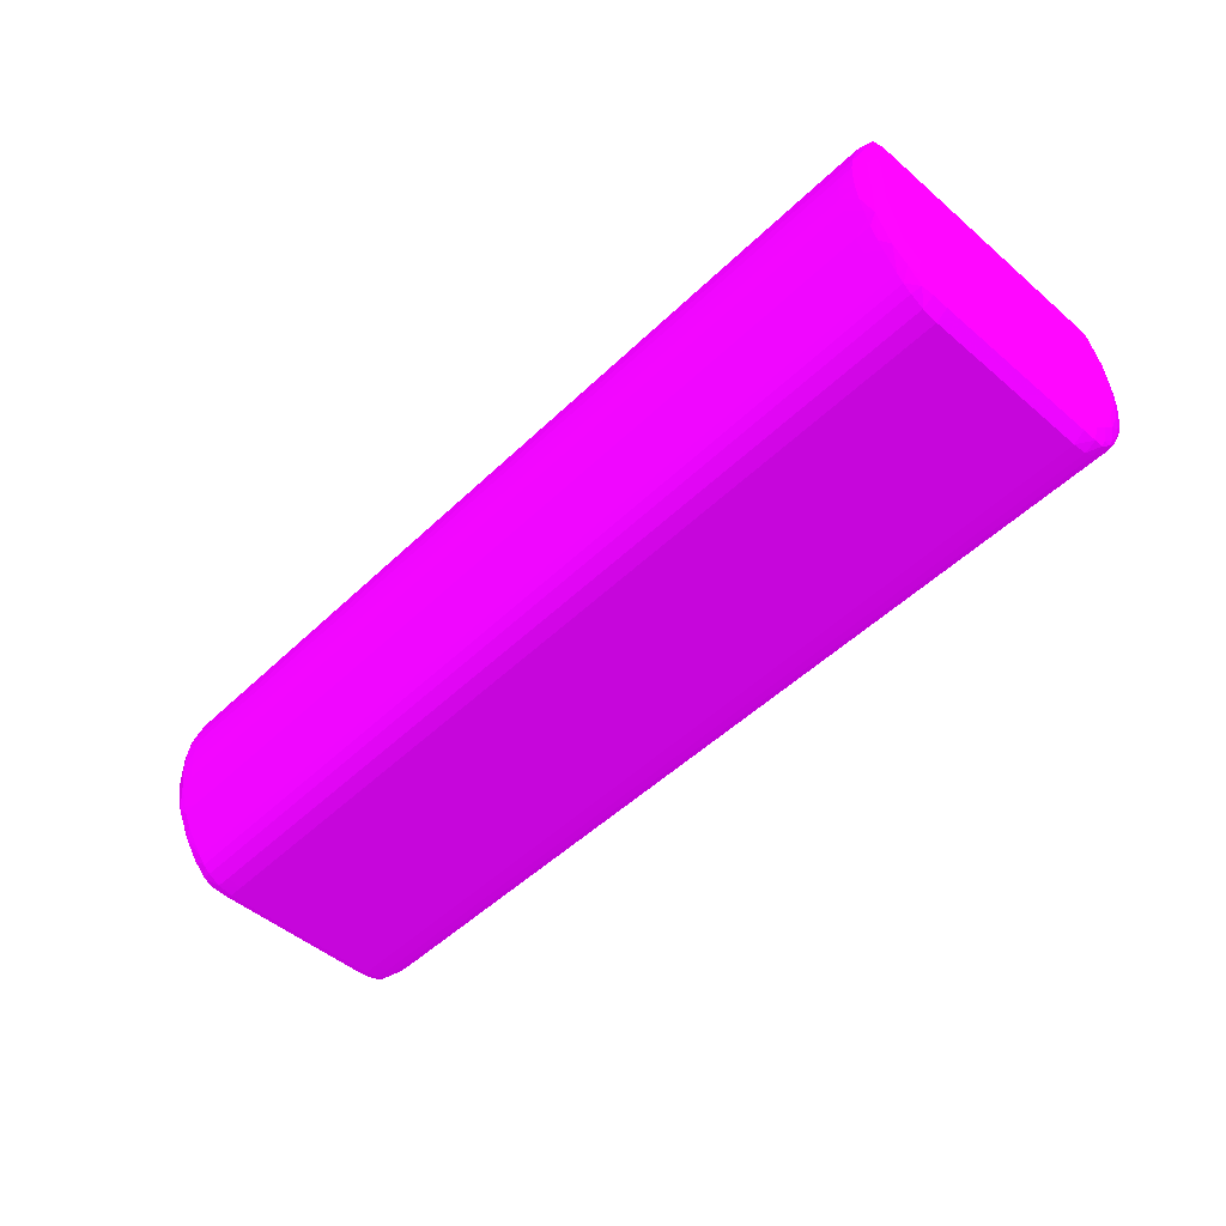
<metadata>
{"format":"obj","ext":"obj","renderer":"f3d","projection":"perspective","resolution":1024,"background":"white","views":[{"elev":-49.4,"azim":-133.4,"up":"+Y"}]}
</metadata>
<code>
v 0.201 -0.03186 -0.02001 0.5647 0.01569 0.6157
v 0.201 -0.03373 -0.01995 0.5647 0.01569 0.6157
v 0.1991 -0.03373 -0.01992 0.5647 0.01569 0.6157
v 0.1991 -0.03186 -0.01996 0.5647 0.01569 0.6157
v 0.1991 -0.02998 -0.01989 0.5647 0.01569 0.6157
v 0.201 -0.02998 -0.01992 0.5647 0.01569 0.6157
v 0.3078 -0.03186 -0.02001 0.5647 0.01569 0.6157
v 0.201 -0.0356 -0.01963 0.5647 0.01569 0.6157
v 0.1991 -0.0356 -0.01962 0.5647 0.01569 0.6157
v 0.3078 -0.03373 -0.01995 0.5647 0.01569 0.6157
v 0.1977 -0.0356 -0.01917 0.5647 0.01569 0.6157
v 0.1977 -0.03373 -0.01931 0.5647 0.01569 0.6157
v 0.1977 -0.03186 -0.01932 0.5647 0.01569 0.6157
v 0.1977 -0.02998 -0.01929 0.5647 0.01569 0.6157
v 0.1977 -0.02811 -0.01915 0.5647 0.01569 0.6157
v 0.1991 -0.02811 -0.01957 0.5647 0.01569 0.6157
v 0.201 -0.02811 -0.01958 0.5647 0.01569 0.6157
v 0.3078 -0.02998 -0.01992 0.5647 0.01569 0.6157
v 0.3096 -0.02998 -0.01989 0.5647 0.01569 0.6157
v 0.3096 -0.03186 -0.01996 0.5647 0.01569 0.6157
v 0.3096 -0.03373 -0.01992 0.5647 0.01569 0.6157
v 0.1991 -0.03748 -0.0191 0.5647 0.01569 0.6157
v 0.3078 -0.0356 -0.01963 0.5647 0.01569 0.6157
v 0.1981 -0.03853 -0.01876 0.5647 0.01569 0.6157
v 0.1979 -0.03748 -0.01891 0.5647 0.01569 0.6157
v 0.3096 -0.0356 -0.01962 0.5647 0.01569 0.6157
v 0.1977 -0.03923 -0.01787 0.5647 0.01569 0.6157
v 0.1974 -0.03748 -0.01779 0.5647 0.01569 0.6157
v 0.1972 -0.0356 -0.01779 0.5647 0.01569 0.6157
v 0.1972 -0.03373 -0.01779 0.5647 0.01569 0.6157
v 0.1972 -0.02998 -0.01779 0.5647 0.01569 0.6157
v 0.1972 -0.02811 -0.01779 0.5647 0.01569 0.6157
v 0.1977 -0.02436 -0.01761 0.5647 0.01569 0.6157
v 0.1979 -0.02657 -0.01893 0.5647 0.01569 0.6157
v 0.1991 -0.02627 -0.01902 0.5647 0.01569 0.6157
v 0.3078 -0.02811 -0.01958 0.5647 0.01569 0.6157
v 0.3096 -0.02811 -0.01957 0.5647 0.01569 0.6157
v 0.311 -0.02811 -0.01915 0.5647 0.01569 0.6157
v 0.3111 -0.02998 -0.01929 0.5647 0.01569 0.6157
v 0.3111 -0.03186 -0.01932 0.5647 0.01569 0.6157
v 0.3111 -0.03373 -0.01931 0.5647 0.01569 0.6157
v 0.311 -0.0356 -0.01917 0.5647 0.01569 0.6157
v 0.1991 -0.03858 -0.01878 0.5647 0.01569 0.6157
v 0.3096 -0.03748 -0.0191 0.5647 0.01569 0.6157
v 0.1981 -0.04228 -0.01694 0.5647 0.01569 0.6157
v 0.1978 -0.04122 -0.01724 0.5647 0.01569 0.6157
v 0.1991 -0.03952 -0.01847 0.5647 0.01569 0.6157
v 0.1991 -0.04122 -0.01766 0.5647 0.01569 0.6157
v 0.3108 -0.03748 -0.01891 0.5647 0.01569 0.6157
v 0.3106 -0.03853 -0.01876 0.5647 0.01569 0.6157
v 0.1973 -0.04122 -0.01592 0.5647 0.01569 0.6157
v 0.1972 -0.03935 -0.01592 0.5647 0.01569 0.6157
v 0.1972 -0.02436 -0.01592 0.5647 0.01569 0.6157
v 0.1978 -0.02287 -0.01725 0.5647 0.01569 0.6157
v 0.1991 -0.02436 -0.01838 0.5647 0.01569 0.6157
v 0.1991 -0.02533 -0.01872 0.5647 0.01569 0.6157
v 0.201 -0.02533 -0.01872 0.5647 0.01569 0.6157
v 0.3096 -0.02627 -0.01902 0.5647 0.01569 0.6157
v 0.3108 -0.02657 -0.01893 0.5647 0.01569 0.6157
v 0.3111 -0.02436 -0.01761 0.5647 0.01569 0.6157
v 0.3115 -0.02811 -0.01779 0.5647 0.01569 0.6157
v 0.3116 -0.02998 -0.01779 0.5647 0.01569 0.6157
v 0.3116 -0.03373 -0.01779 0.5647 0.01569 0.6157
v 0.3115 -0.0356 -0.01779 0.5647 0.01569 0.6157
v 0.3113 -0.03748 -0.01779 0.5647 0.01569 0.6157
v 0.311 -0.03923 -0.01787 0.5647 0.01569 0.6157
v 0.201 -0.03952 -0.01849 0.5647 0.01569 0.6157
v 0.3096 -0.03858 -0.01878 0.5647 0.01569 0.6157
v 0.1979 -0.04444 -0.01527 0.5647 0.01569 0.6157
v 0.1991 -0.04234 -0.01697 0.5647 0.01569 0.6157
v 0.1991 -0.04328 -0.01635 0.5647 0.01569 0.6157
v 0.1991 -0.04464 -0.01542 0.5647 0.01569 0.6157
v 0.1977 -0.04298 -0.01591 0.5647 0.01569 0.6157
v 0.201 -0.04122 -0.01767 0.5647 0.01569 0.6157
v 0.3109 -0.04122 -0.01724 0.5647 0.01569 0.6157
v 0.3107 -0.04228 -0.01694 0.5647 0.01569 0.6157
v 0.3096 -0.04122 -0.01766 0.5647 0.01569 0.6157
v 0.3096 -0.03952 -0.01847 0.5647 0.01569 0.6157
v 0.1976 -0.04502 -0.01411 0.5647 0.01569 0.6157
v 0.1972 -0.0431 -0.01404 0.5647 0.01569 0.6157
v 0.1972 -0.04497 -0.01217 0.5647 0.01569 0.6157
v 0.1972 -0.04497 -0.0103 0.5647 0.01569 0.6157
v 0.1972 -0.02436 0.01593 0.5647 0.01569 0.6157
v 0.1977 -0.02253 -0.01404 0.5647 0.01569 0.6157
v 0.1977 -0.02257 -0.01592 0.5647 0.01569 0.6157
v 0.1991 -0.02169 -0.01592 0.5647 0.01569 0.6157
v 0.1991 -0.02259 -0.01746 0.5647 0.01569 0.6157
v 0.201 -0.02259 -0.01747 0.5647 0.01569 0.6157
v 0.201 -0.02436 -0.01839 0.5647 0.01569 0.6157
v 0.3078 -0.02533 -0.01872 0.5647 0.01569 0.6157
v 0.3096 -0.02533 -0.01872 0.5647 0.01569 0.6157
v 0.3109 -0.02287 -0.01725 0.5647 0.01569 0.6157
v 0.3096 -0.02436 -0.01838 0.5647 0.01569 0.6157
v 0.3116 -0.02436 -0.01592 0.5647 0.01569 0.6157
v 0.3116 -0.03935 -0.01592 0.5647 0.01569 0.6157
v 0.3114 -0.04122 -0.01592 0.5647 0.01569 0.6157
v 0.3078 -0.03952 -0.01849 0.5647 0.01569 0.6157
v 0.1979 -0.04625 -0.01352 0.5647 0.01569 0.6157
v 0.1991 -0.04557 -0.01467 0.5647 0.01569 0.6157
v 0.3096 -0.04234 -0.01697 0.5647 0.01569 0.6157
v 0.3096 -0.04328 -0.01635 0.5647 0.01569 0.6157
v 0.3096 -0.04464 -0.01542 0.5647 0.01569 0.6157
v 0.3078 -0.04122 -0.01767 0.5647 0.01569 0.6157
v 0.3109 -0.04444 -0.01527 0.5647 0.01569 0.6157
v 0.311 -0.04298 -0.01591 0.5647 0.01569 0.6157
v 0.1977 -0.04661 -0.01217 0.5647 0.01569 0.6157
v 0.1977 -0.0468 -0.0103 0.5647 0.01569 0.6157
v 0.1972 -0.04497 0.01031 0.5647 0.01569 0.6157
v 0.1972 -0.03186 0.0178 0.5647 0.01569 0.6157
v 0.1972 -0.02998 0.0178 0.5647 0.01569 0.6157
v 0.1972 -0.02811 0.0178 0.5647 0.01569 0.6157
v 0.1974 -0.02624 0.0178 0.5647 0.01569 0.6157
v 0.1978 -0.02288 0.01722 0.5647 0.01569 0.6157
v 0.1977 -0.02257 0.01593 0.5647 0.01569 0.6157
v 0.1977 -0.02253 0.01405 0.5647 0.01569 0.6157
v 0.1991 -0.02162 -0.01404 0.5647 0.01569 0.6157
v 0.201 -0.0216 -0.01404 0.5647 0.01569 0.6157
v 0.201 -0.02168 -0.01592 0.5647 0.01569 0.6157
v 0.3078 -0.02259 -0.01747 0.5647 0.01569 0.6157
v 0.3078 -0.02436 -0.01839 0.5647 0.01569 0.6157
v 0.3111 -0.02257 -0.01592 0.5647 0.01569 0.6157
v 0.3096 -0.02259 -0.01746 0.5647 0.01569 0.6157
v 0.3096 -0.02169 -0.01592 0.5647 0.01569 0.6157
v 0.3111 -0.02253 -0.01404 0.5647 0.01569 0.6157
v 0.3116 -0.02436 0.01593 0.5647 0.01569 0.6157
v 0.3116 -0.04497 -0.01217 0.5647 0.01569 0.6157
v 0.3116 -0.0431 -0.01404 0.5647 0.01569 0.6157
v 0.3116 -0.04497 -0.0103 0.5647 0.01569 0.6157
v 0.3111 -0.04502 -0.01411 0.5647 0.01569 0.6157
v 0.1991 -0.04642 -0.01373 0.5647 0.01569 0.6157
v 0.1991 -0.04732 -0.01217 0.5647 0.01569 0.6157
v 0.3096 -0.04557 -0.01467 0.5647 0.01569 0.6157
v 0.3109 -0.04625 -0.01352 0.5647 0.01569 0.6157
v 0.1991 -0.04771 -0.0103 0.5647 0.01569 0.6157
v 0.1977 -0.0468 0.01031 0.5647 0.01569 0.6157
v 0.1972 -0.04497 0.01218 0.5647 0.01569 0.6157
v 0.1972 -0.04122 0.01405 0.5647 0.01569 0.6157
v 0.1972 -0.03373 0.0178 0.5647 0.01569 0.6157
v 0.1977 -0.03186 0.01931 0.5647 0.01569 0.6157
v 0.1977 -0.02998 0.01924 0.5647 0.01569 0.6157
v 0.1977 -0.02811 0.01913 0.5647 0.01569 0.6157
v 0.198 -0.02624 0.01891 0.5647 0.01569 0.6157
v 0.1978 -0.02453 0.01783 0.5647 0.01569 0.6157
v 0.1982 -0.02526 0.01876 0.5647 0.01569 0.6157
v 0.1991 -0.02261 0.0174 0.5647 0.01569 0.6157
v 0.1991 -0.02171 0.01593 0.5647 0.01569 0.6157
v 0.1991 -0.02162 0.01405 0.5647 0.01569 0.6157
v 0.201 -0.0216 0.01405 0.5647 0.01569 0.6157
v 0.3078 -0.0216 -0.01404 0.5647 0.01569 0.6157
v 0.3078 -0.02168 -0.01592 0.5647 0.01569 0.6157
v 0.3096 -0.02162 -0.01404 0.5647 0.01569 0.6157
v 0.3111 -0.02253 0.01405 0.5647 0.01569 0.6157
v 0.3116 -0.03186 0.0178 0.5647 0.01569 0.6157
v 0.3111 -0.02257 0.01593 0.5647 0.01569 0.6157
v 0.3109 -0.02288 0.01722 0.5647 0.01569 0.6157
v 0.3113 -0.02624 0.0178 0.5647 0.01569 0.6157
v 0.3115 -0.02811 0.0178 0.5647 0.01569 0.6157
v 0.3116 -0.02998 0.0178 0.5647 0.01569 0.6157
v 0.3111 -0.0468 -0.0103 0.5647 0.01569 0.6157
v 0.3111 -0.04661 -0.01217 0.5647 0.01569 0.6157
v 0.3116 -0.04497 0.01031 0.5647 0.01569 0.6157
v 0.201 -0.04733 -0.01217 0.5647 0.01569 0.6157
v 0.3096 -0.04642 -0.01373 0.5647 0.01569 0.6157
v 0.201 -0.04773 -0.0103 0.5647 0.01569 0.6157
v 0.3096 -0.04732 -0.01217 0.5647 0.01569 0.6157
v 0.1991 -0.04771 0.01031 0.5647 0.01569 0.6157
v 0.1977 -0.04664 0.01218 0.5647 0.01569 0.6157
v 0.1972 -0.0431 0.01405 0.5647 0.01569 0.6157
v 0.1972 -0.03935 0.01593 0.5647 0.01569 0.6157
v 0.1979 -0.04629 0.01348 0.5647 0.01569 0.6157
v 0.1976 -0.04499 0.01408 0.5647 0.01569 0.6157
v 0.1972 -0.0356 0.0178 0.5647 0.01569 0.6157
v 0.1977 -0.03373 0.01927 0.5647 0.01569 0.6157
v 0.1991 -0.03186 0.01992 0.5647 0.01569 0.6157
v 0.1991 -0.02998 0.01976 0.5647 0.01569 0.6157
v 0.1991 -0.02811 0.01952 0.5647 0.01569 0.6157
v 0.1991 -0.02624 0.01909 0.5647 0.01569 0.6157
v 0.1991 -0.02524 0.01877 0.5647 0.01569 0.6157
v 0.1991 -0.02431 0.01833 0.5647 0.01569 0.6157
v 0.201 -0.0217 0.01593 0.5647 0.01569 0.6157
v 0.3096 -0.02261 0.0174 0.5647 0.01569 0.6157
v 0.3078 -0.0216 0.01405 0.5647 0.01569 0.6157
v 0.3096 -0.02162 0.01405 0.5647 0.01569 0.6157
v 0.3116 -0.03373 0.0178 0.5647 0.01569 0.6157
v 0.3111 -0.03186 0.01931 0.5647 0.01569 0.6157
v 0.3096 -0.02171 0.01593 0.5647 0.01569 0.6157
v 0.3106 -0.02526 0.01876 0.5647 0.01569 0.6157
v 0.3108 -0.02624 0.01891 0.5647 0.01569 0.6157
v 0.311 -0.02453 0.01783 0.5647 0.01569 0.6157
v 0.311 -0.02811 0.01913 0.5647 0.01569 0.6157
v 0.3111 -0.02998 0.01924 0.5647 0.01569 0.6157
v 0.3111 -0.0468 0.01031 0.5647 0.01569 0.6157
v 0.3096 -0.04771 -0.0103 0.5647 0.01569 0.6157
v 0.3116 -0.04122 0.01405 0.5647 0.01569 0.6157
v 0.3116 -0.04497 0.01218 0.5647 0.01569 0.6157
v 0.3078 -0.04733 -0.01217 0.5647 0.01569 0.6157
v 0.201 -0.04773 0.01031 0.5647 0.01569 0.6157
v 0.3078 -0.04773 -0.0103 0.5647 0.01569 0.6157
v 0.1991 -0.04737 0.01218 0.5647 0.01569 0.6157
v 0.1973 -0.04122 0.01593 0.5647 0.01569 0.6157
v 0.1979 -0.04438 0.01532 0.5647 0.01569 0.6157
v 0.1991 -0.04647 0.01366 0.5647 0.01569 0.6157
v 0.1977 -0.04301 0.01594 0.5647 0.01569 0.6157
v 0.1974 -0.03748 0.0178 0.5647 0.01569 0.6157
v 0.1977 -0.0356 0.01914 0.5647 0.01569 0.6157
v 0.1991 -0.03373 0.01983 0.5647 0.01569 0.6157
v 0.201 -0.03186 0.01996 0.5647 0.01569 0.6157
v 0.201 -0.02998 0.01978 0.5647 0.01569 0.6157
v 0.3096 -0.02811 0.01952 0.5647 0.01569 0.6157
v 0.3096 -0.02624 0.01909 0.5647 0.01569 0.6157
v 0.3096 -0.02524 0.01877 0.5647 0.01569 0.6157
v 0.3096 -0.02431 0.01833 0.5647 0.01569 0.6157
v 0.3078 -0.0217 0.01593 0.5647 0.01569 0.6157
v 0.3116 -0.03935 0.01593 0.5647 0.01569 0.6157
v 0.3111 -0.03373 0.01927 0.5647 0.01569 0.6157
v 0.3115 -0.0356 0.0178 0.5647 0.01569 0.6157
v 0.3096 -0.03186 0.01992 0.5647 0.01569 0.6157
v 0.3096 -0.02998 0.01976 0.5647 0.01569 0.6157
v 0.3111 -0.04664 0.01218 0.5647 0.01569 0.6157
v 0.3096 -0.04771 0.01031 0.5647 0.01569 0.6157
v 0.3116 -0.0431 0.01405 0.5647 0.01569 0.6157
v 0.3111 -0.04499 0.01408 0.5647 0.01569 0.6157
v 0.3109 -0.04629 0.01348 0.5647 0.01569 0.6157
v 0.201 -0.04739 0.01218 0.5647 0.01569 0.6157
v 0.3078 -0.04773 0.01031 0.5647 0.01569 0.6157
v 0.1978 -0.04122 0.01723 0.5647 0.01569 0.6157
v 0.1977 -0.03927 0.01785 0.5647 0.01569 0.6157
v 0.1991 -0.04455 0.01549 0.5647 0.01569 0.6157
v 0.1991 -0.04335 0.01642 0.5647 0.01569 0.6157
v 0.1981 -0.04233 0.01695 0.5647 0.01569 0.6157
v 0.3096 -0.04647 0.01366 0.5647 0.01569 0.6157
v 0.1979 -0.03748 0.01896 0.5647 0.01569 0.6157
v 0.1991 -0.0356 0.01954 0.5647 0.01569 0.6157
v 0.201 -0.03373 0.01985 0.5647 0.01569 0.6157
v 0.3078 -0.03186 0.01996 0.5647 0.01569 0.6157
v 0.3078 -0.02998 0.01978 0.5647 0.01569 0.6157
v 0.3114 -0.04122 0.01593 0.5647 0.01569 0.6157
v 0.3096 -0.03373 0.01983 0.5647 0.01569 0.6157
v 0.311 -0.0356 0.01914 0.5647 0.01569 0.6157
v 0.3114 -0.03748 0.0178 0.5647 0.01569 0.6157
v 0.3096 -0.04737 0.01218 0.5647 0.01569 0.6157
v 0.311 -0.04301 0.01594 0.5647 0.01569 0.6157
v 0.3109 -0.04438 0.01532 0.5647 0.01569 0.6157
v 0.3078 -0.04739 0.01218 0.5647 0.01569 0.6157
v 0.1981 -0.03859 0.01882 0.5647 0.01569 0.6157
v 0.3096 -0.04455 0.01549 0.5647 0.01569 0.6157
v 0.1991 -0.04242 0.017 0.5647 0.01569 0.6157
v 0.3096 -0.04335 0.01642 0.5647 0.01569 0.6157
v 0.1991 -0.04122 0.0176 0.5647 0.01569 0.6157
v 0.1991 -0.03748 0.01919 0.5647 0.01569 0.6157
v 0.3096 -0.0356 0.01954 0.5647 0.01569 0.6157
v 0.3078 -0.03373 0.01985 0.5647 0.01569 0.6157
v 0.3111 -0.03927 0.01785 0.5647 0.01569 0.6157
v 0.3109 -0.04122 0.01723 0.5647 0.01569 0.6157
v 0.3109 -0.03748 0.01896 0.5647 0.01569 0.6157
v 0.3107 -0.04233 0.01695 0.5647 0.01569 0.6157
v 0.1991 -0.03868 0.01886 0.5647 0.01569 0.6157
v 0.201 -0.04122 0.0176 0.5647 0.01569 0.6157
v 0.3096 -0.04242 0.017 0.5647 0.01569 0.6157
v 0.3096 -0.03748 0.01919 0.5647 0.01569 0.6157
v 0.3107 -0.03859 0.01882 0.5647 0.01569 0.6157
v 0.3096 -0.04122 0.0176 0.5647 0.01569 0.6157
v 0.201 -0.03961 0.0184 0.5647 0.01569 0.6157
v 0.3096 -0.03868 0.01886 0.5647 0.01569 0.6157
v 0.3078 -0.04122 0.0176 0.5647 0.01569 0.6157
v 0.3078 -0.03961 0.0184 0.5647 0.01569 0.6157
f 1 2 3
f 1 3 4
f 1 4 5
f 1 5 6
f 1 6 18
f 1 18 7
f 1 7 10
f 1 10 2
f 2 8 9
f 2 9 3
f 2 10 23
f 2 23 8
f 3 9 11
f 3 11 12
f 3 12 4
f 4 12 13
f 4 13 14
f 4 14 5
f 5 14 15
f 5 15 16
f 5 16 6
f 6 16 17
f 6 17 36
f 6 36 18
f 7 18 19
f 7 19 20
f 7 20 21
f 7 21 10
f 8 22 9
f 8 23 44
f 8 44 22
f 9 22 24
f 9 24 25
f 9 25 11
f 10 21 26
f 10 26 23
f 11 25 27
f 11 27 28
f 11 28 29
f 11 29 12
f 12 29 30
f 12 30 13
f 13 30 31
f 13 31 14
f 14 31 32
f 14 32 15
f 15 33 34
f 15 34 16
f 15 32 33
f 16 35 17
f 16 34 35
f 17 35 58
f 17 58 36
f 18 36 37
f 18 37 19
f 19 37 38
f 19 38 39
f 19 39 20
f 20 39 40
f 20 40 41
f 20 41 21
f 21 41 42
f 21 42 26
f 22 43 24
f 22 44 68
f 22 68 43
f 23 26 44
f 24 45 46
f 24 46 25
f 24 43 47
f 24 47 48
f 24 48 45
f 25 46 27
f 26 42 49
f 26 49 50
f 26 50 44
f 27 46 51
f 27 51 28
f 28 51 29
f 29 51 52
f 29 52 30
f 30 52 82
f 30 82 108
f 30 108 137
f 30 137 169
f 30 169 138
f 30 138 109
f 30 109 83
f 30 83 53
f 30 53 31
f 31 53 32
f 32 53 33
f 33 54 34
f 33 53 54
f 34 54 55
f 34 55 56
f 34 56 35
f 35 56 57
f 35 57 90
f 35 90 58
f 36 58 37
f 37 58 59
f 37 59 38
f 38 59 60
f 38 60 61
f 38 61 39
f 39 61 62
f 39 62 40
f 40 62 63
f 40 63 41
f 41 63 64
f 41 64 42
f 42 64 65
f 42 65 66
f 42 66 49
f 43 67 47
f 43 68 97
f 43 97 67
f 44 50 68
f 45 69 46
f 45 48 70
f 45 70 71
f 45 71 72
f 45 72 69
f 46 69 73
f 46 73 51
f 47 67 48
f 48 67 74
f 48 74 70
f 49 75 50
f 49 66 75
f 50 75 76
f 50 76 77
f 50 77 78
f 50 78 68
f 51 73 79
f 51 79 80
f 51 80 52
f 52 80 81
f 52 81 82
f 53 83 115
f 53 115 84
f 53 84 85
f 53 85 54
f 54 85 86
f 54 86 87
f 54 87 55
f 55 87 88
f 55 88 89
f 55 89 56
f 56 89 57
f 57 89 120
f 57 120 90
f 58 90 91
f 58 91 59
f 59 92 60
f 59 91 93
f 59 93 92
f 60 92 94
f 60 94 61
f 61 94 62
f 62 94 125
f 62 125 153
f 62 153 184
f 62 184 214
f 62 214 194
f 62 194 161
f 62 161 128
f 62 128 95
f 62 95 63
f 63 95 64
f 64 95 96
f 64 96 65
f 65 96 66
f 66 96 75
f 67 97 103
f 67 103 74
f 68 78 97
f 69 98 79
f 69 79 73
f 69 72 99
f 69 99 98
f 70 74 103
f 70 103 100
f 70 100 101
f 70 101 71
f 71 101 102
f 71 102 72
f 72 102 132
f 72 132 99
f 75 104 76
f 75 96 105
f 75 105 104
f 76 104 102
f 76 102 101
f 76 101 100
f 76 100 77
f 77 100 103
f 77 103 97
f 77 97 78
f 79 98 106
f 79 106 81
f 79 81 80
f 81 106 107
f 81 107 82
f 82 107 135
f 82 135 108
f 83 109 110
f 83 110 111
f 83 111 112
f 83 112 113
f 83 113 114
f 83 114 115
f 84 115 147
f 84 147 116
f 84 116 85
f 85 116 86
f 86 116 117
f 86 117 118
f 86 118 87
f 87 118 88
f 88 118 150
f 88 150 119
f 88 119 120
f 88 120 89
f 90 120 91
f 91 120 93
f 92 121 94
f 92 93 122
f 92 122 123
f 92 123 121
f 93 120 119
f 93 119 122
f 94 121 124
f 94 124 152
f 94 152 125
f 95 126 127
f 95 127 96
f 95 128 126
f 96 129 105
f 96 127 129
f 98 99 130
f 98 130 131
f 98 131 106
f 99 132 163
f 99 163 130
f 102 104 132
f 104 105 129
f 104 129 133
f 104 133 132
f 106 131 134
f 106 134 107
f 107 134 166
f 107 166 135
f 108 135 136
f 108 136 137
f 109 138 139
f 109 139 110
f 110 139 140
f 110 140 111
f 111 140 141
f 111 141 112
f 112 141 142
f 112 142 143
f 112 143 113
f 113 143 142
f 113 142 144
f 113 144 145
f 113 145 146
f 113 146 114
f 114 146 147
f 114 147 115
f 116 147 148
f 116 148 117
f 117 148 182
f 117 182 149
f 117 149 150
f 117 150 118
f 119 150 122
f 121 123 151
f 121 151 124
f 122 150 123
f 123 150 149
f 123 149 151
f 124 151 183
f 124 183 152
f 125 152 154
f 125 154 155
f 125 155 156
f 125 156 157
f 125 157 158
f 125 158 153
f 126 128 159
f 126 159 160
f 126 160 129
f 126 129 127
f 128 161 192
f 128 192 159
f 129 160 133
f 130 162 131
f 130 163 196
f 130 196 162
f 131 162 164
f 131 164 134
f 132 133 163
f 133 160 165
f 133 165 163
f 134 164 197
f 134 197 166
f 135 167 136
f 135 166 167
f 136 168 169
f 136 169 137
f 136 167 170
f 136 170 171
f 136 171 168
f 138 169 172
f 138 172 173
f 138 173 139
f 139 173 174
f 139 174 140
f 140 174 141
f 141 174 175
f 141 175 176
f 141 176 142
f 142 176 144
f 144 176 177
f 144 177 178
f 144 178 179
f 144 179 145
f 145 180 146
f 145 179 212
f 145 212 181
f 145 181 213
f 145 213 180
f 146 180 148
f 146 148 147
f 148 180 213
f 148 213 182
f 149 182 183
f 149 183 151
f 152 183 154
f 153 158 185
f 153 185 184
f 154 183 186
f 154 186 155
f 155 187 188
f 155 188 189
f 155 189 156
f 155 186 181
f 155 181 187
f 156 189 188
f 156 188 190
f 156 190 157
f 157 190 191
f 157 191 158
f 158 191 185
f 159 192 220
f 159 220 193
f 159 193 160
f 160 193 165
f 161 194 195
f 161 195 192
f 162 196 198
f 162 198 164
f 163 165 196
f 164 198 225
f 164 225 197
f 165 193 198
f 165 198 196
f 166 199 167
f 166 197 199
f 167 199 170
f 168 171 200
f 168 200 169
f 169 200 172
f 170 201 171
f 170 199 202
f 170 202 201
f 171 201 203
f 171 203 200
f 172 200 204
f 172 204 205
f 172 205 173
f 173 205 206
f 173 206 174
f 174 206 207
f 174 207 175
f 175 207 208
f 175 208 176
f 176 208 236
f 176 236 209
f 176 209 210
f 176 210 177
f 177 210 211
f 177 211 178
f 178 211 212
f 178 212 179
f 181 212 187
f 181 186 213
f 182 213 186
f 182 186 183
f 184 185 215
f 184 215 216
f 184 216 214
f 185 191 217
f 185 217 215
f 187 212 211
f 187 211 210
f 187 210 209
f 187 209 188
f 188 209 190
f 190 209 218
f 190 218 217
f 190 217 191
f 192 195 219
f 192 219 220
f 193 220 225
f 193 225 198
f 194 214 195
f 195 221 222
f 195 222 223
f 195 223 219
f 195 214 221
f 197 224 199
f 197 225 244
f 197 244 224
f 199 224 202
f 200 203 226
f 200 226 227
f 200 227 204
f 201 202 228
f 201 228 229
f 201 229 230
f 201 230 203
f 202 224 244
f 202 244 231
f 202 231 246
f 202 246 228
f 203 230 226
f 204 227 232
f 204 232 205
f 205 232 206
f 206 232 233
f 206 233 234
f 206 234 207
f 207 234 252
f 207 252 235
f 207 235 236
f 207 236 208
f 209 236 218
f 214 216 237
f 214 237 221
f 215 217 238
f 215 238 239
f 215 239 216
f 216 239 240
f 216 240 237
f 217 235 238
f 217 218 235
f 218 236 235
f 219 223 241
f 219 241 220
f 220 241 225
f 221 237 222
f 222 242 243
f 222 243 223
f 222 237 242
f 223 243 231
f 223 231 241
f 225 241 244
f 226 230 245
f 226 245 227
f 227 245 232
f 228 246 248
f 228 248 229
f 229 247 230
f 229 248 259
f 229 259 247
f 230 247 249
f 230 249 245
f 231 244 241
f 231 243 246
f 232 245 233
f 233 245 250
f 233 250 260
f 233 260 251
f 233 251 252
f 233 252 234
f 235 252 238
f 237 240 253
f 237 253 254
f 237 254 242
f 238 252 251
f 238 251 255
f 238 255 239
f 239 255 240
f 240 255 253
f 242 254 256
f 242 256 243
f 243 256 248
f 243 248 246
f 245 249 257
f 245 257 250
f 247 258 249
f 247 259 265
f 247 265 258
f 248 256 259
f 249 258 257
f 250 257 264
f 250 264 260
f 251 260 261
f 251 261 255
f 253 255 261
f 253 261 254
f 254 261 256
f 256 261 262
f 256 262 259
f 257 258 263
f 257 263 266
f 257 266 264
f 258 265 266
f 258 266 263
f 259 262 265
f 260 264 261
f 261 264 262
f 262 264 265
f 264 266 265

</code>
